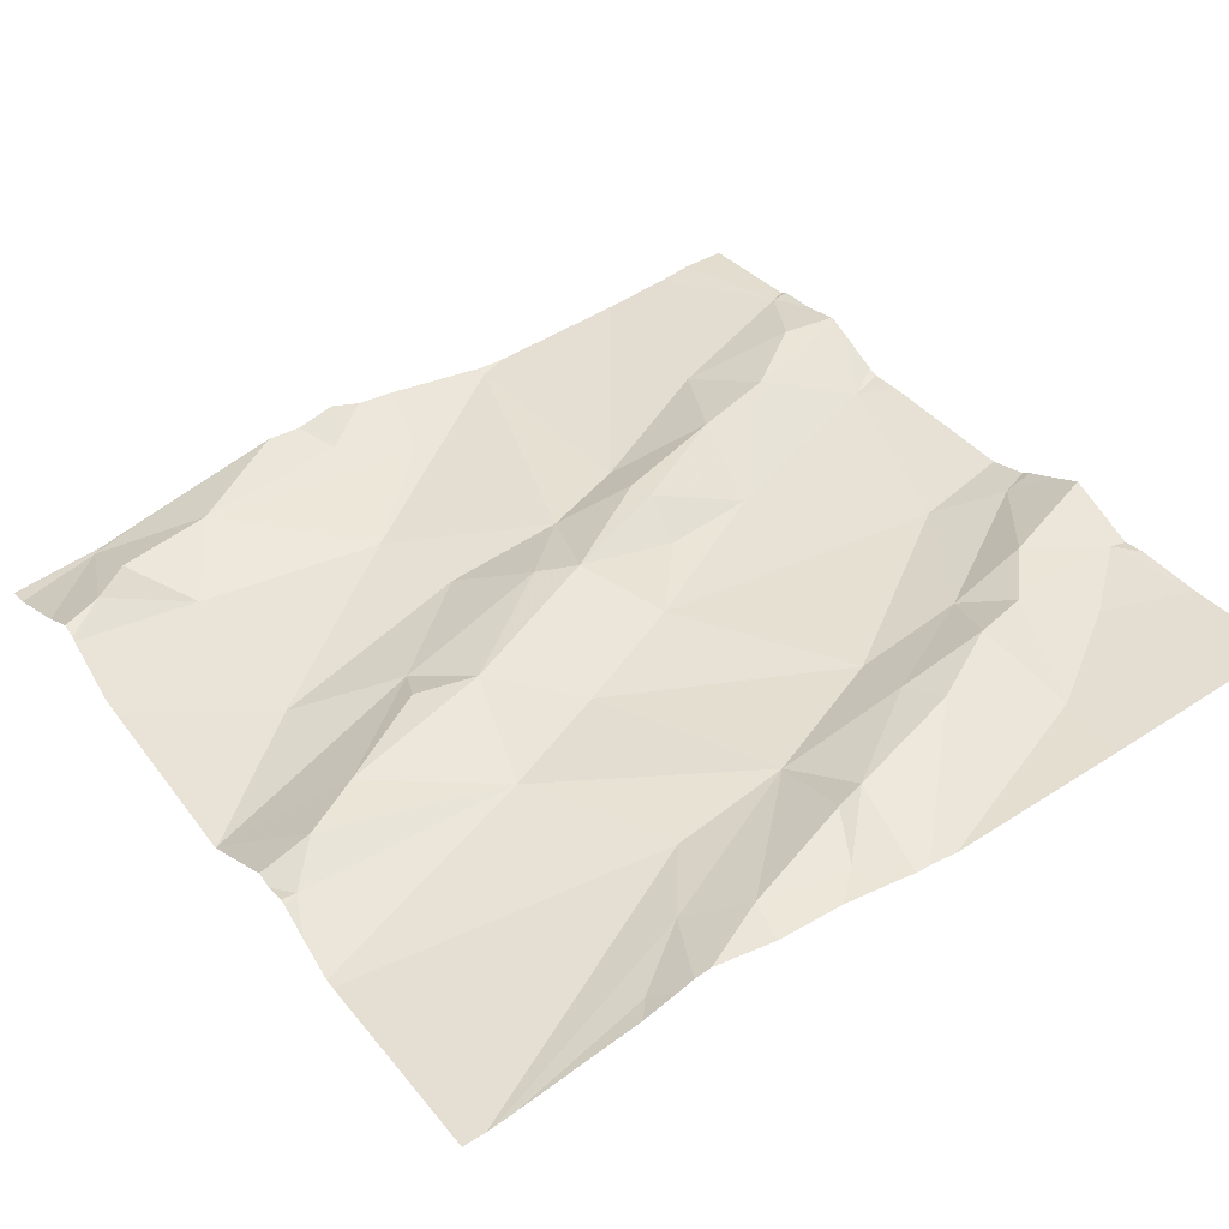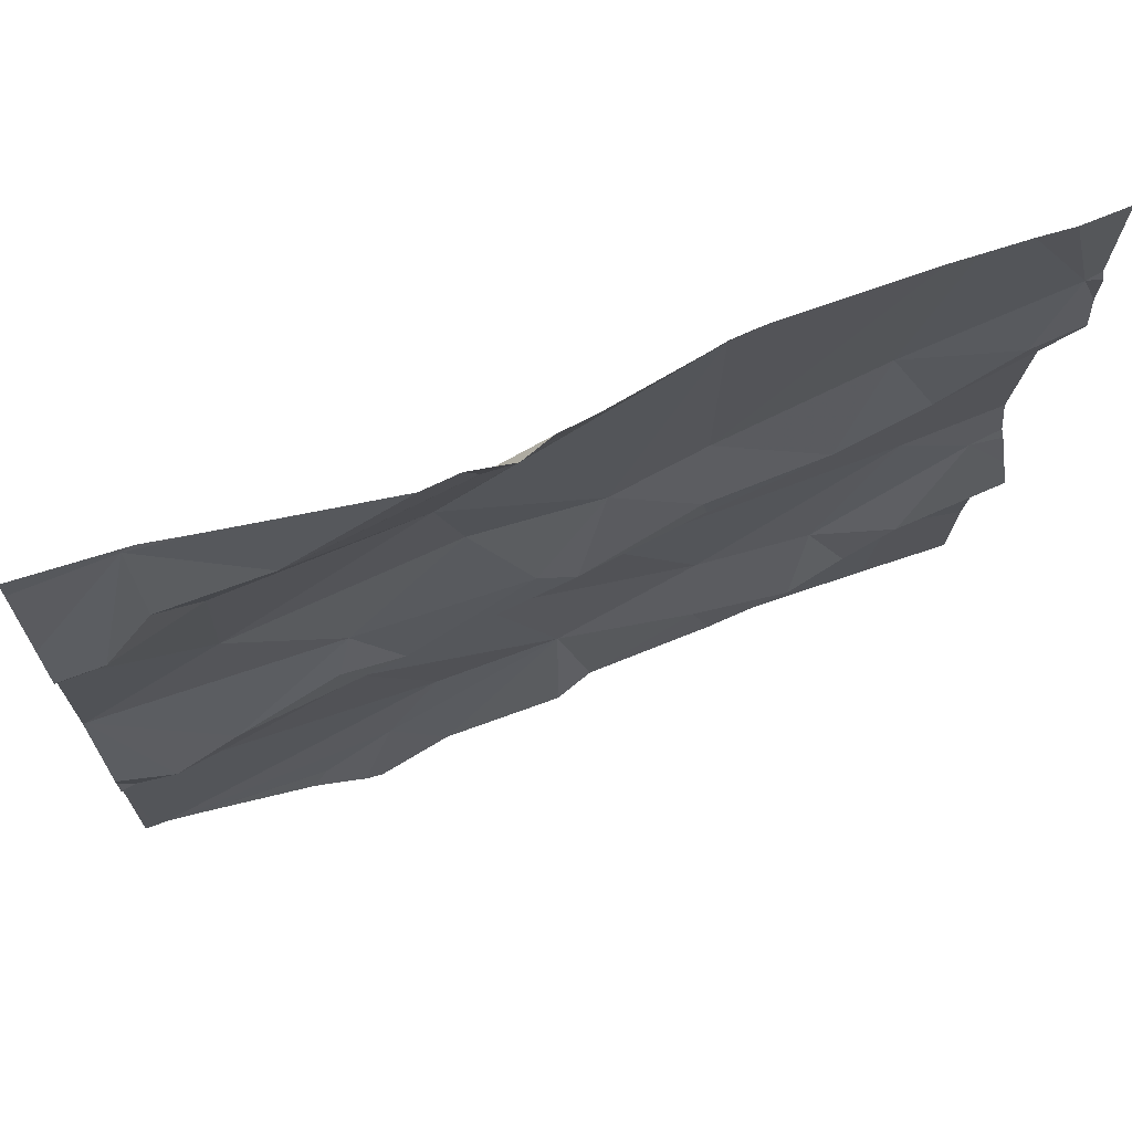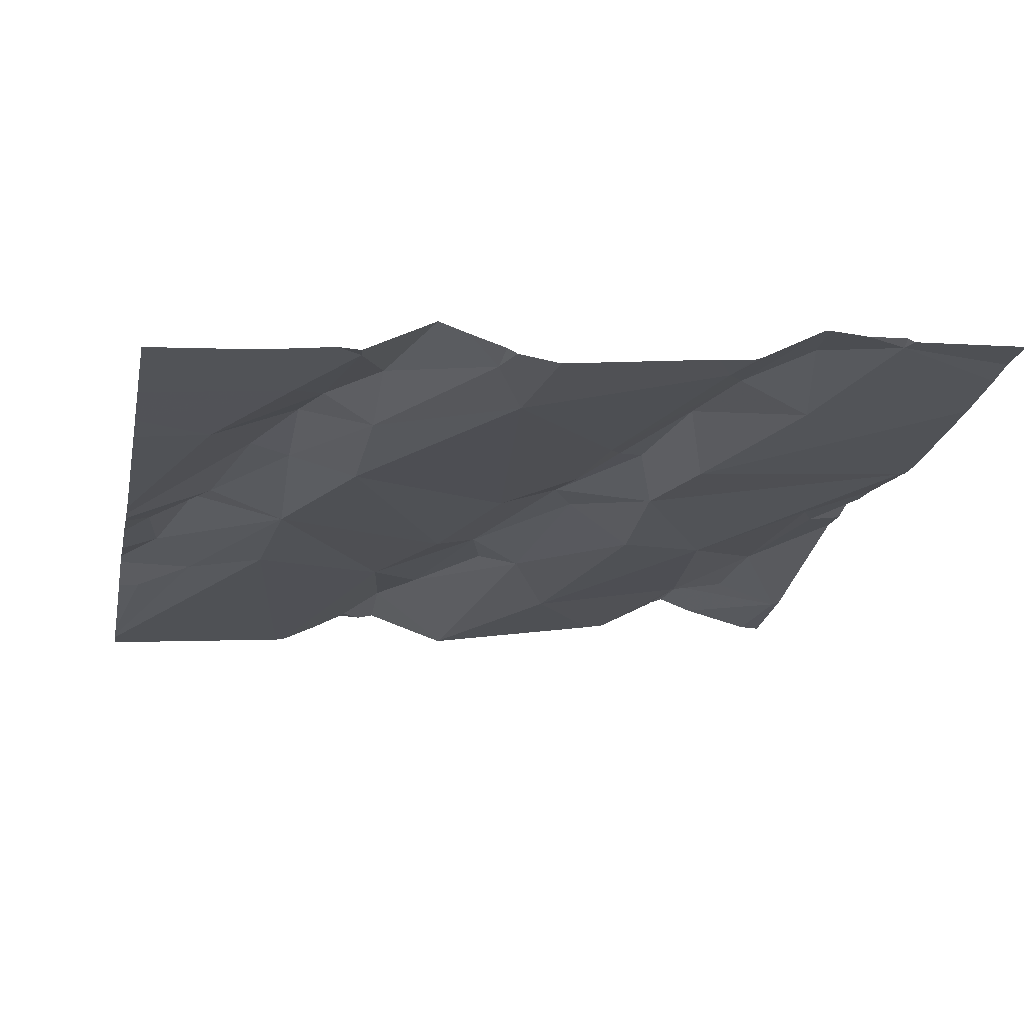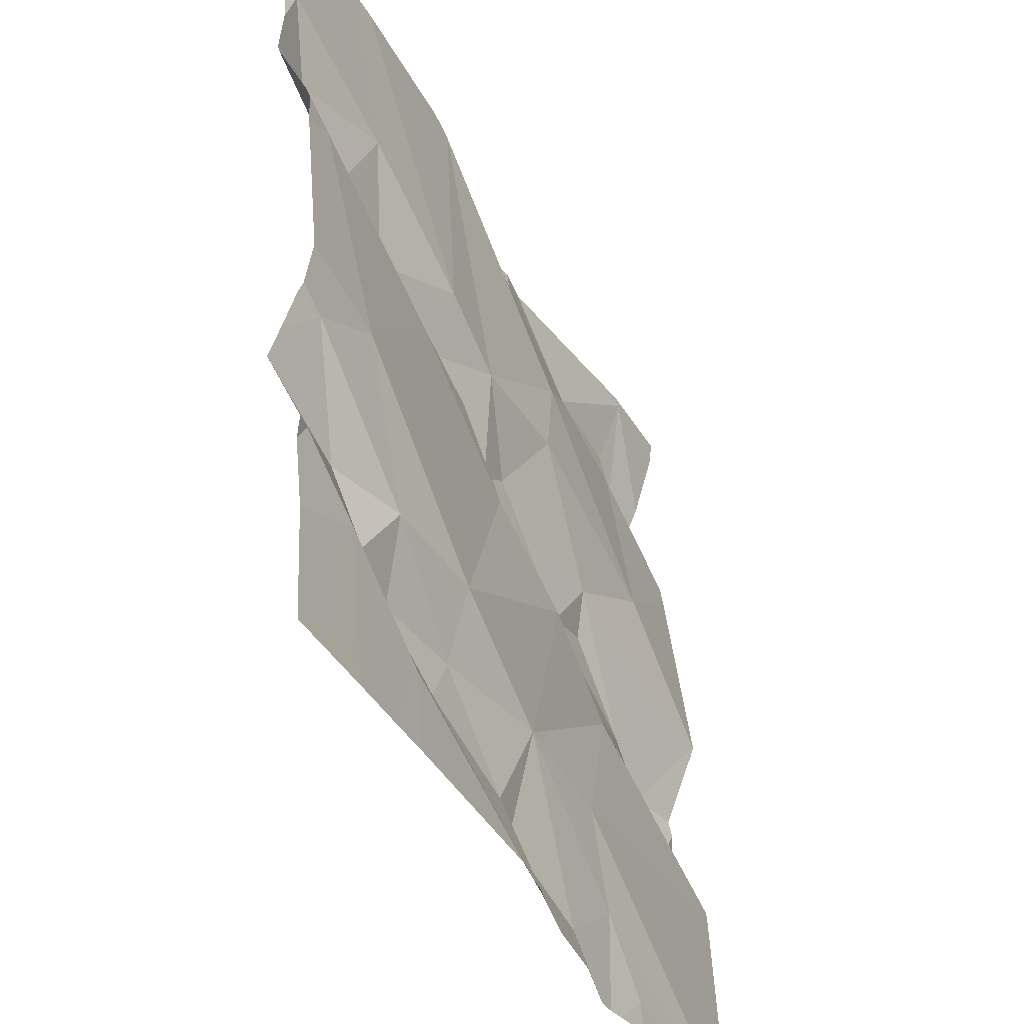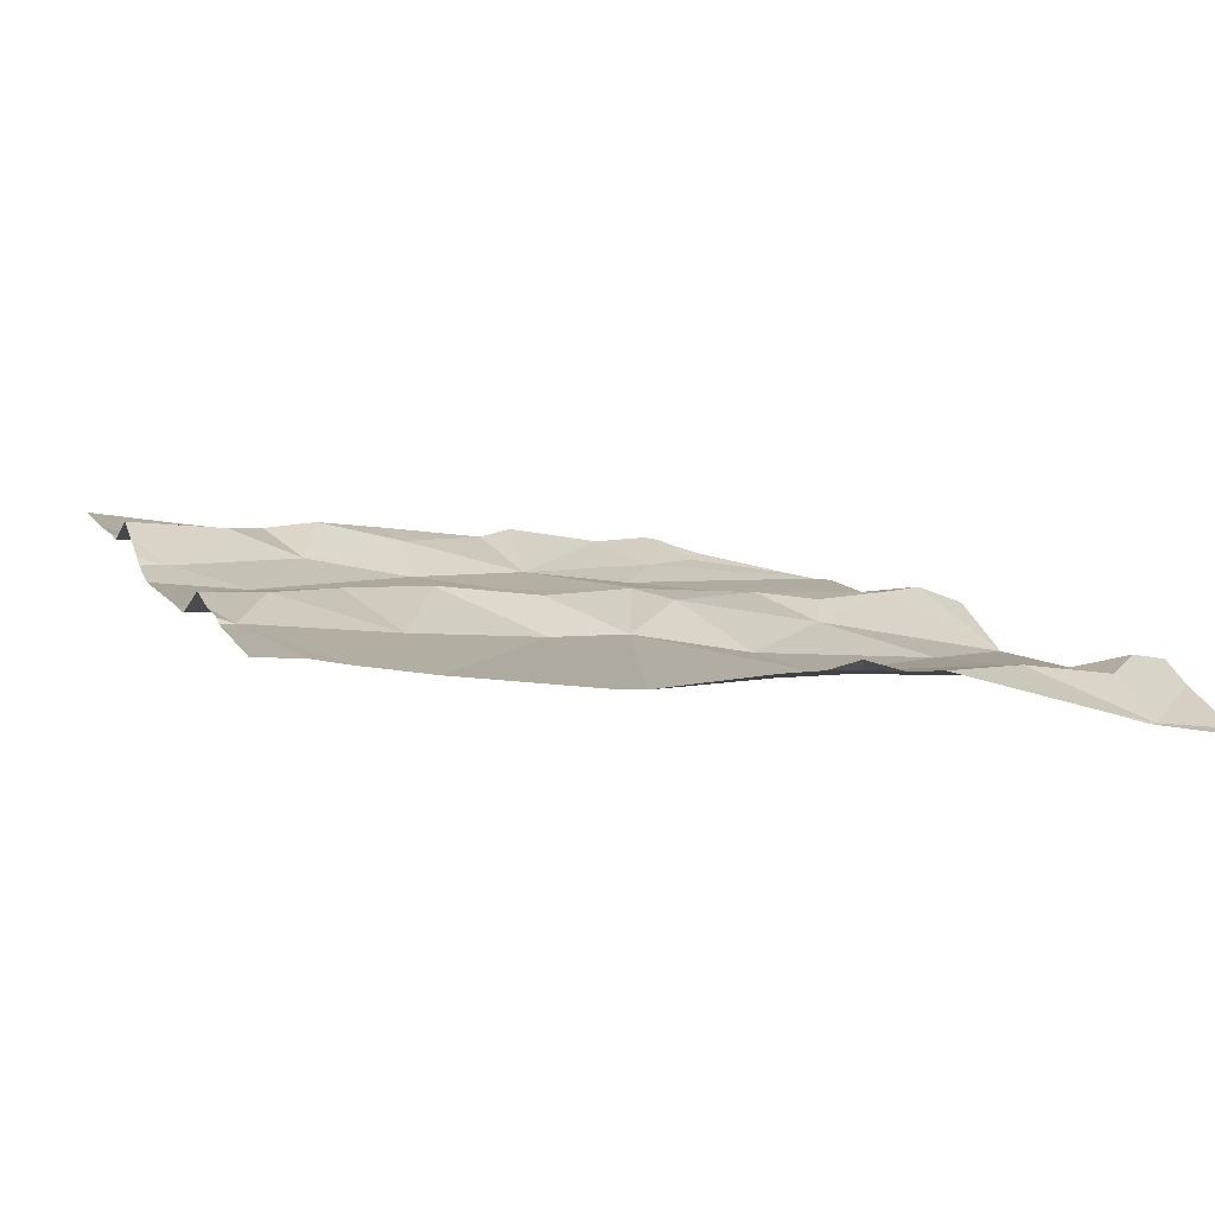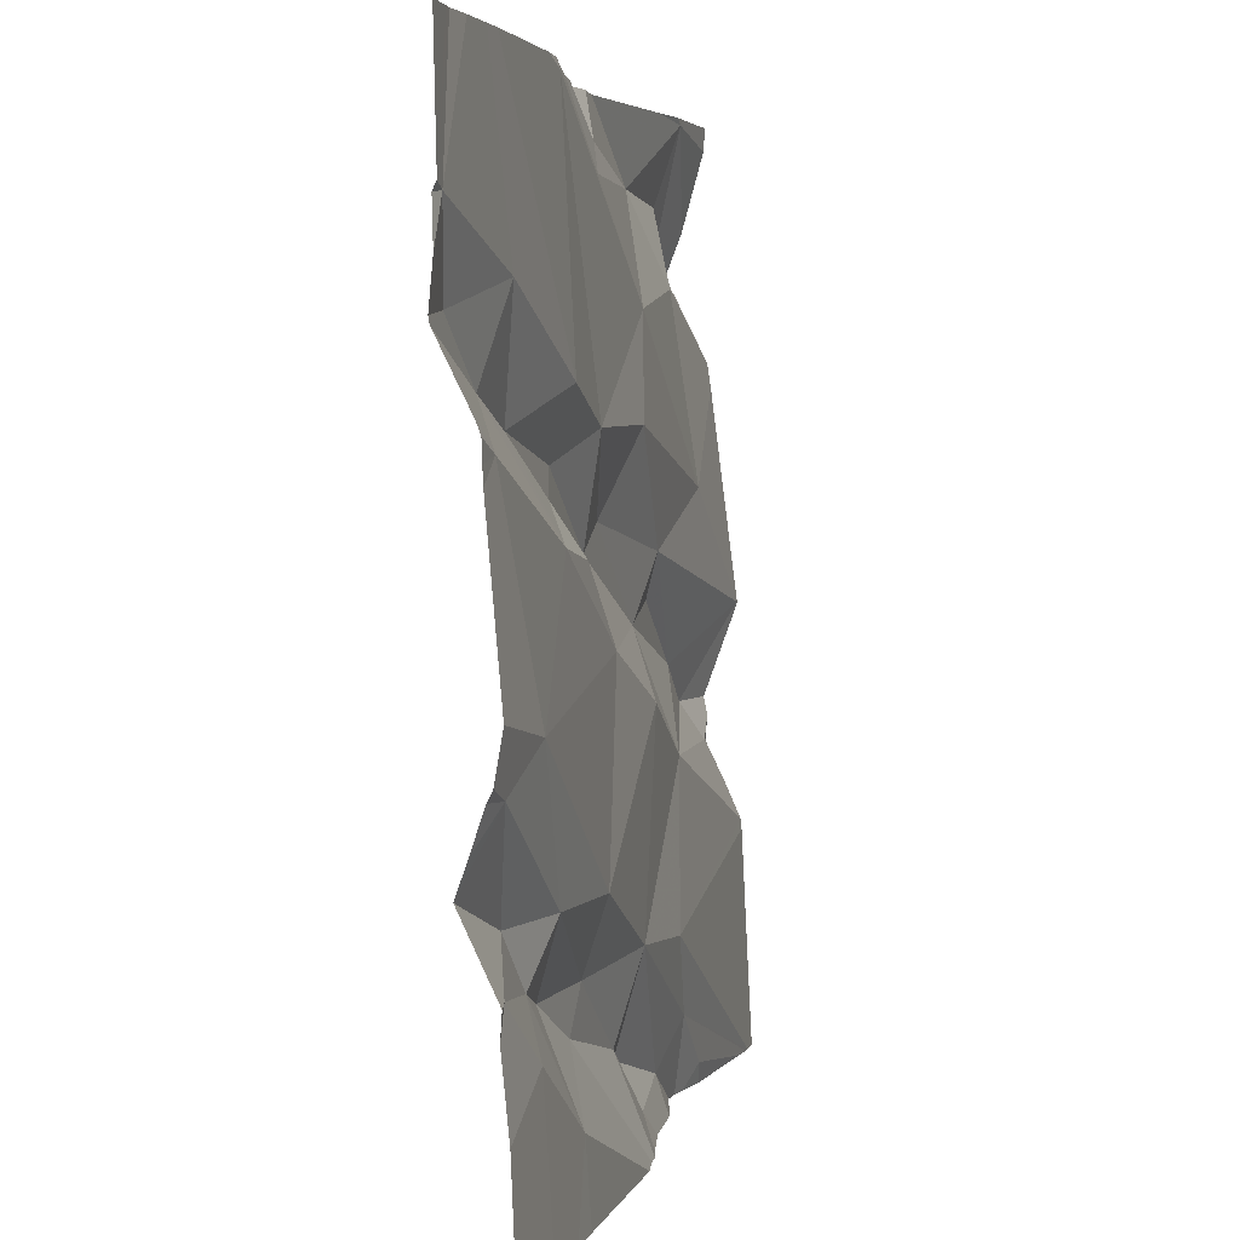
<metadata>
{"format":"obj","ext":"obj","renderer":"f3d","projection":"perspective","resolution":1024,"background":"white","views":[{"elev":33.3,"azim":-33.9,"up":"+Z"},{"elev":70.4,"azim":-29.5,"up":"+Y"},{"elev":-12.4,"azim":78.3,"up":"+Z"},{"elev":-39.3,"azim":105.8,"up":"+Y"},{"elev":13.4,"azim":160.6,"up":"+Z"},{"elev":3.7,"azim":93.7,"up":"+Y"}]}
</metadata>
<code>
v -42.2 249.8 502
v -43.14 249.7 501.9
v -42.89 249.7 501.9
v -42.81 249.5 501.9
v -42.2 250.2 502.1
v -42.2 250.1 502.1
v -42.2 249.6 502
v -43.1 249.7 501.9
v -42.78 250.2 502
v -42.69 250.2 502
v -42.96 250.2 502
v -42.9 249.9 502
v -42.92 249.8 502
v -43.03 249.8 502
v -42.2 250 502
v -42.2 250.1 502.1
v -43.16 249.8 501.9
v -42.2 249.6 502.1
v -42.78 250 502
v -43.01 249.9 501.9
v -42.81 250.1 502
v -42.8 250.3 502
v -42.75 250.3 502
v -42.82 249.4 502
v -43.06 250.3 501.9
v -42.86 249.8 502
v -42.72 249.4 502
v -42.72 250.3 502
v -42.73 249.9 502
v -43.05 250.3 501.9
v -42.87 249.4 501.9
v -42.25 250.3 502.1
v -42.65 249.4 502
v -43.01 250.1 501.9
v -42.2 250.2 502.1
v -42.2 250.1 502.1
v -42.2 249.9 502
v -42.2 250.2 502.1
v -42.68 249.5 502
v -42.76 249.7 501.9
v -42.95 249.4 501.9
v -42.7 249.4 502
v -42.69 249.9 502
v -42.63 249.8 502
v -42.65 250 502
v -43.11 250.2 502
v -43.06 250.2 502
v -42.55 250.3 502
v -42.45 250 502.1
v -42.35 250 502.1
v -42.46 249.9 502
v -43.13 249.3 501.9
v -42.22 250.2 502.1
v -43.13 249.3 501.9
v -42.66 249.3 501.9
v -42.24 250 502
v -42.56 249.9 502
v -42.57 250 502
v -42.39 250.1 502
v -42.22 249.6 502
v -42.32 249.6 502
v -42.75 249.3 501.9
v -42.4 249.6 502
v -42.24 249.7 502
v -42.93 249.3 501.9
v -42.9 249.3 501.9
v -42.92 249.3 501.9
v -42.52 249.6 502
v -42.31 249.8 502
v -42.41 249.4 502
v -42.52 249.5 502
v -42.54 249.5 502
v -42.37 249.5 502
v -42.44 249.5 502
v -42.84 250.3 502
v -42.57 249.9 502
v -43.15 249.3 501.9
v -42.27 250.1 502.1
v -42.29 249.5 502
v -42.55 250 502
v -43.07 250.3 501.9
v -42.83 249.3 501.9
v -42.97 249.3 501.9
v -42.26 249.3 502
v -42.69 249.3 501.9
v -43.16 249.6 501.9
v -43.16 249.6 501.9
v -43.16 249.6 501.9
v -43.16 249.7 501.9
v -43.16 249.7 501.9
v -43.16 249.7 501.9
v -43.16 249.8 501.9
v -43.16 249.8 501.9
v -43.16 249.4 501.9
v -43.16 250 501.9
v -43.16 250.1 501.9
v -43.16 249.3 501.9
v -43 250.3 502
v -43.16 249.8 501.9
v -43.16 249.8 501.9
v -43.16 250.1 501.9
v -43.16 250.2 501.9
v -43.16 250.3 501.9
v -43.16 249.7 501.9
v -43.16 250.1 502
v -43.16 250.1 502
v -42.2 249.7 502
v -42.2 249.5 502
v -42.2 249.5 502
v -42.2 249.6 502
v -42.2 250 502
v -42.2 250 502
v -42.2 249.7 502.1
v -42.2 249.7 502
v -42.67 250.3 502
v -42.2 250 502.1
v -43.1 249.3 501.9
v -42.65 249.3 501.9
v -42.62 249.3 501.9
v -42.37 249.3 502
v -42.41 249.3 502
v -42.31 249.3 502
v -43.15 249.3 501.9
v -43.15 249.3 501.9
v -43.16 249.3 501.9
v -42.2 249.3 502
v -42.56 250.3 502
v -42.58 250.3 502
v -42.29 250.3 502.1
v -42.34 250.3 502.1
v -42.54 250.3 502
v -42.52 250.3 502
v -42.37 250.3 502
v -43.15 250.3 501.9
v -43.16 250.3 501.9
v -42.2 250.3 502.1
v -42.25 250.3 502.1
f 3 2 86
f 4 3 87
f 2 8 89
f 10 9 11
f 13 12 14
f 120 70 121
f 12 19 20
f 19 21 20
f 8 14 17
f 131 48 132
f 26 13 14
f 27 24 82
f 19 12 29
f 52 88 123
f 31 4 52
f 14 8 3
f 33 27 85
f 93 20 95
f 95 34 96
f 110 60 109
f 89 17 99
f 12 20 17
f 21 10 11
f 109 60 108
f 84 79 122
f 3 26 14
f 3 4 39
f 40 3 39
f 67 41 65
f 8 2 3
f 119 70 118
f 107 64 114
f 118 71 55
f 42 24 27
f 130 59 129
f 41 31 54
f 26 29 12
f 129 53 32
f 44 43 26
f 29 43 45
f 39 24 42
f 31 24 39
f 45 19 29
f 42 27 33
f 42 33 39
f 46 25 102
f 46 34 47
f 14 12 17
f 21 34 20
f 66 31 67
f 12 13 26
f 34 11 47
f 98 11 75
f 25 47 11
f 3 40 26
f 101 46 106
f 75 9 22
f 46 47 25
f 43 29 26
f 21 19 45
f 28 10 115
f 39 4 31
f 11 34 21
f 48 10 21
f 16 78 6
f 40 44 26
f 21 45 48
f 50 49 51
f 32 38 137
f 58 57 49
f 51 49 57
f 43 57 58
f 59 53 129
f 18 60 7
f 63 61 64
f 117 41 54
f 83 41 117
f 44 68 69
f 70 71 118
f 39 33 72
f 70 73 74
f 71 33 55
f 57 43 76
f 37 69 1
f 33 71 72
f 39 68 40
f 44 40 68
f 50 78 59
f 70 79 73
f 68 39 72
f 80 48 45
f 45 43 58
f 115 48 128
f 132 80 133
f 49 50 59
f 78 50 6
f 68 72 63
f 1 64 107
f 80 58 49
f 68 63 69
f 51 56 50
f 63 72 74
f 74 73 63
f 73 61 63
f 60 79 108
f 128 48 127
f 65 41 83
f 127 48 131
f 72 71 74
f 64 61 18
f 32 53 38
f 79 70 120
f 61 73 60
f 73 79 60
f 64 69 63
f 36 78 16
f 67 31 41
f 84 108 79
f 53 59 78
f 115 10 48
f 43 44 76
f 76 51 57
f 44 51 76
f 28 9 10
f 44 69 51
f 71 70 74
f 80 59 130
f 69 56 51
f 45 58 80
f 49 59 80
f 6 56 116
f 6 50 56
f 86 2 104
f 87 3 86
f 55 33 85
f 88 4 87
f 1 69 64
f 89 8 17
f 90 2 89
f 54 31 52
f 91 2 90
f 5 53 35
f 92 17 93
f 36 53 78
f 23 9 28
f 93 17 20
f 88 94 77
f 52 4 88
f 35 53 36
f 95 20 34
f 7 60 110
f 96 34 101
f 77 94 97
f 77 97 124
f 22 9 23
f 99 17 100
f 18 61 60
f 100 17 92
f 62 27 82
f 101 34 46
f 102 25 103
f 15 56 37
f 37 56 69
f 103 25 81
f 104 2 91
f 105 46 102
f 38 53 5
f 106 46 105
f 75 11 9
f 111 56 15
f 112 56 111
f 85 27 62
f 113 64 18
f 114 64 113
f 82 24 66
f 66 24 31
f 116 56 112
f 81 25 30
f 121 70 119
f 122 79 120
f 30 25 98
f 123 88 77
f 98 25 11
f 124 97 125
f 126 108 84
f 132 48 80
f 133 80 130
f 134 103 81
f 135 103 134
f 137 38 136

</code>
